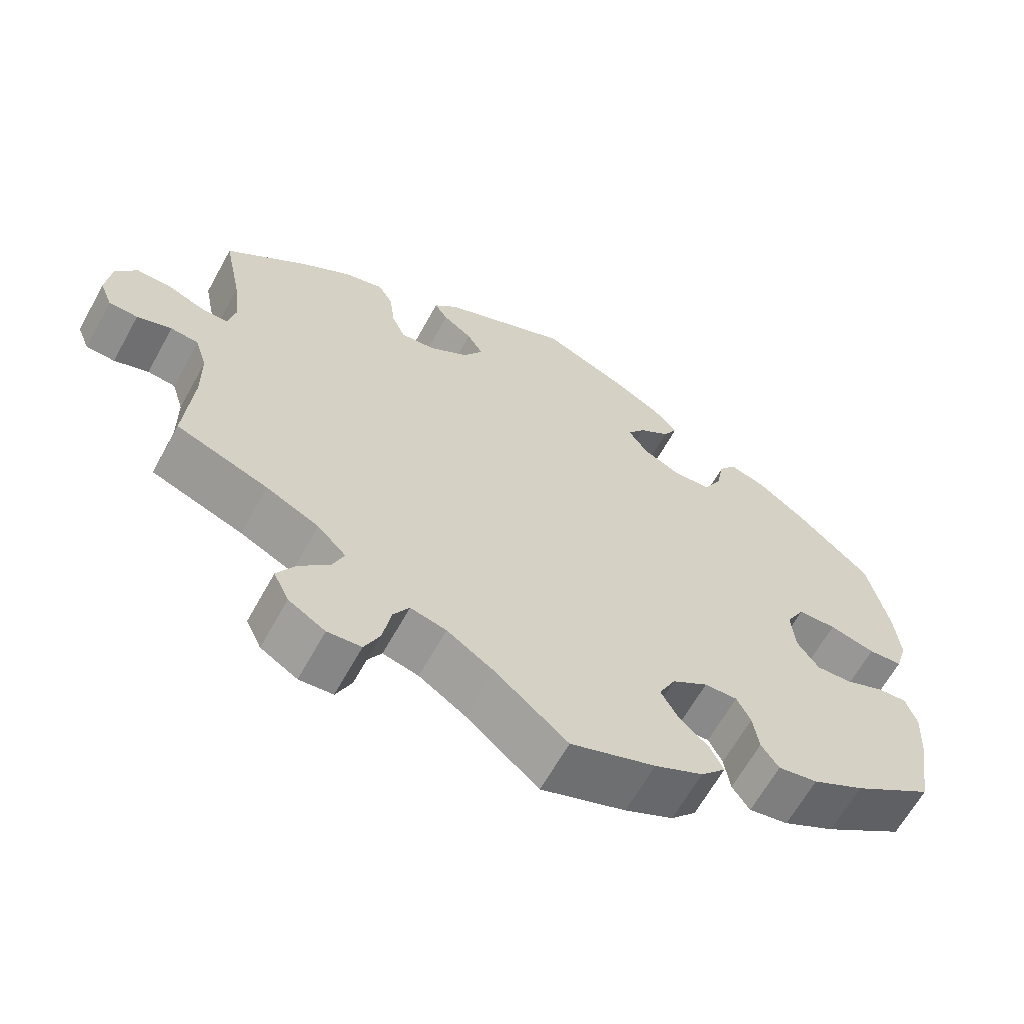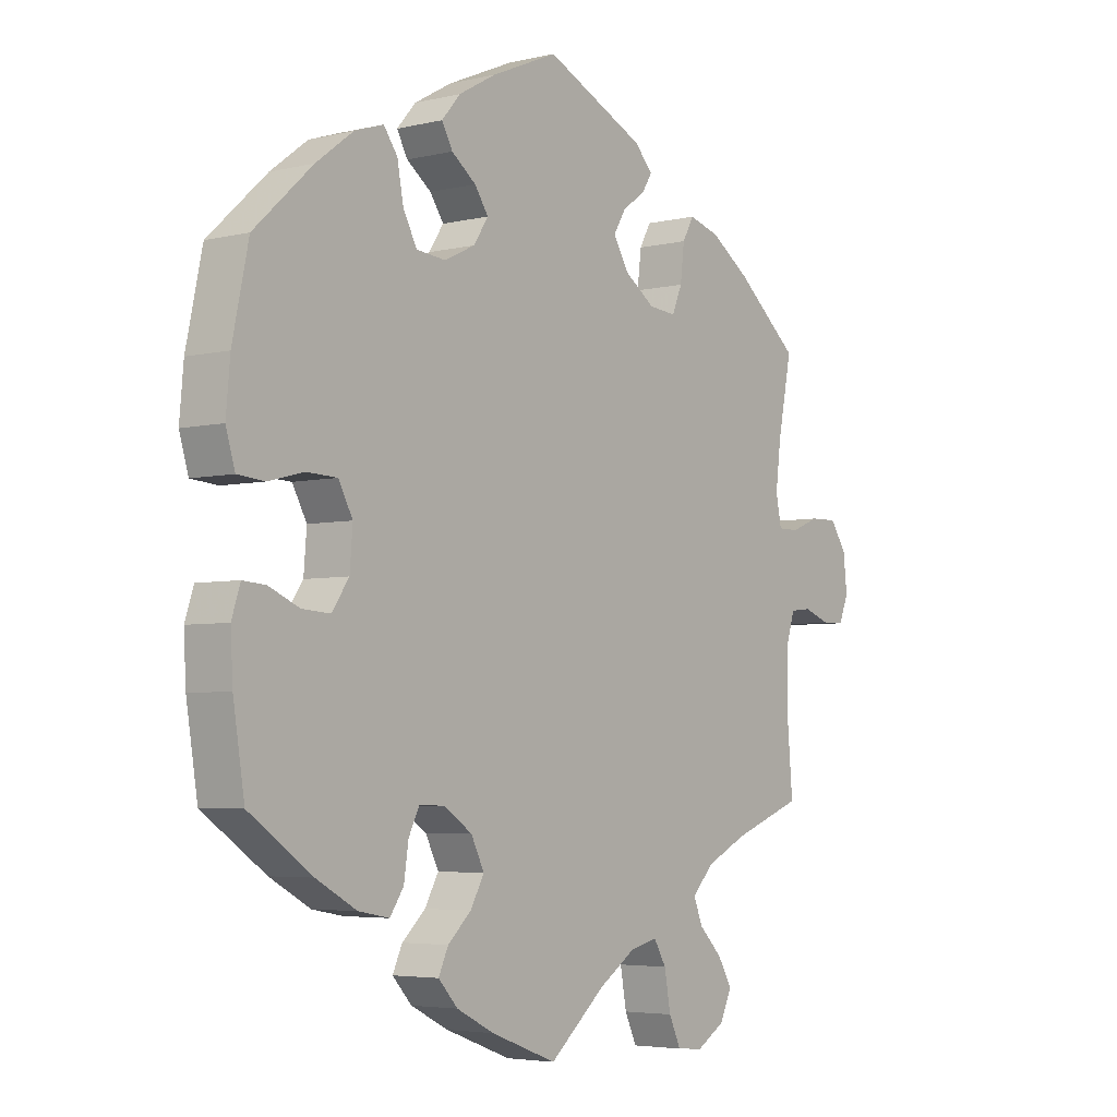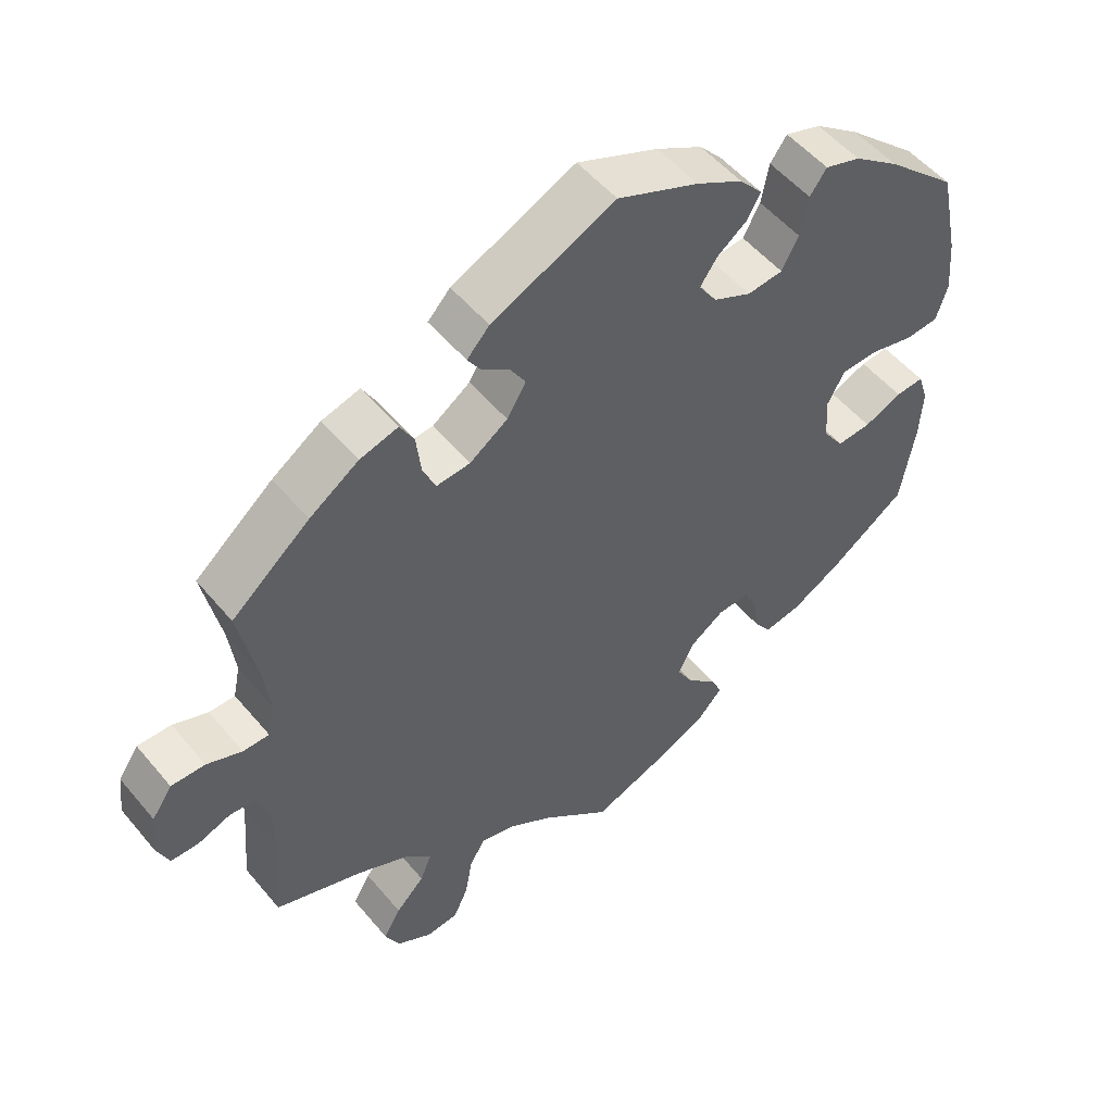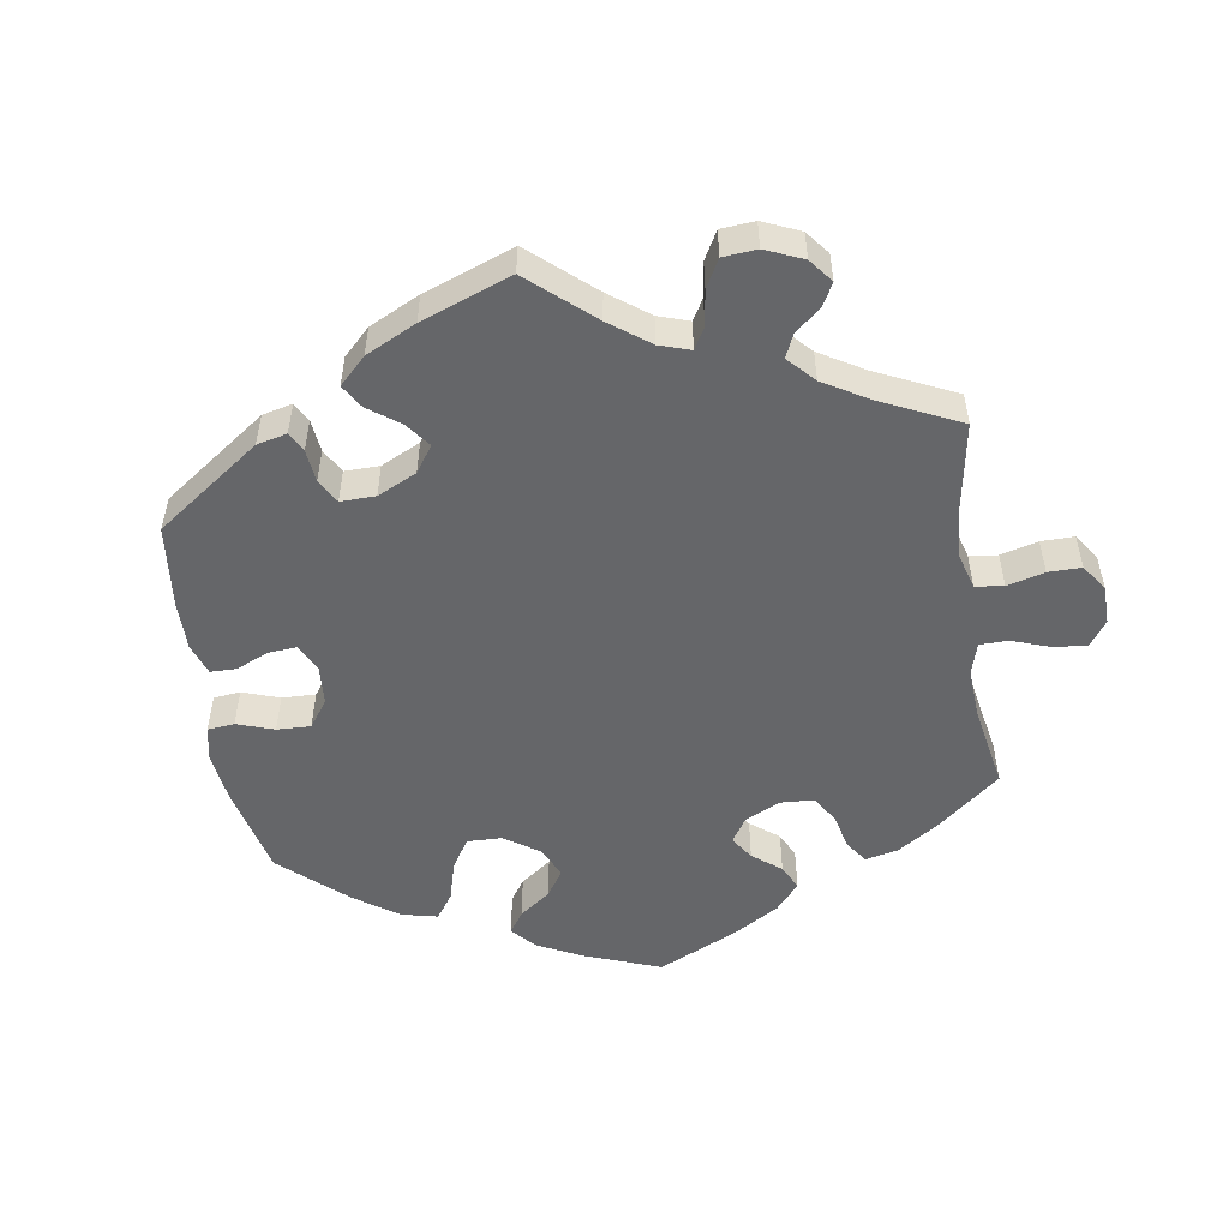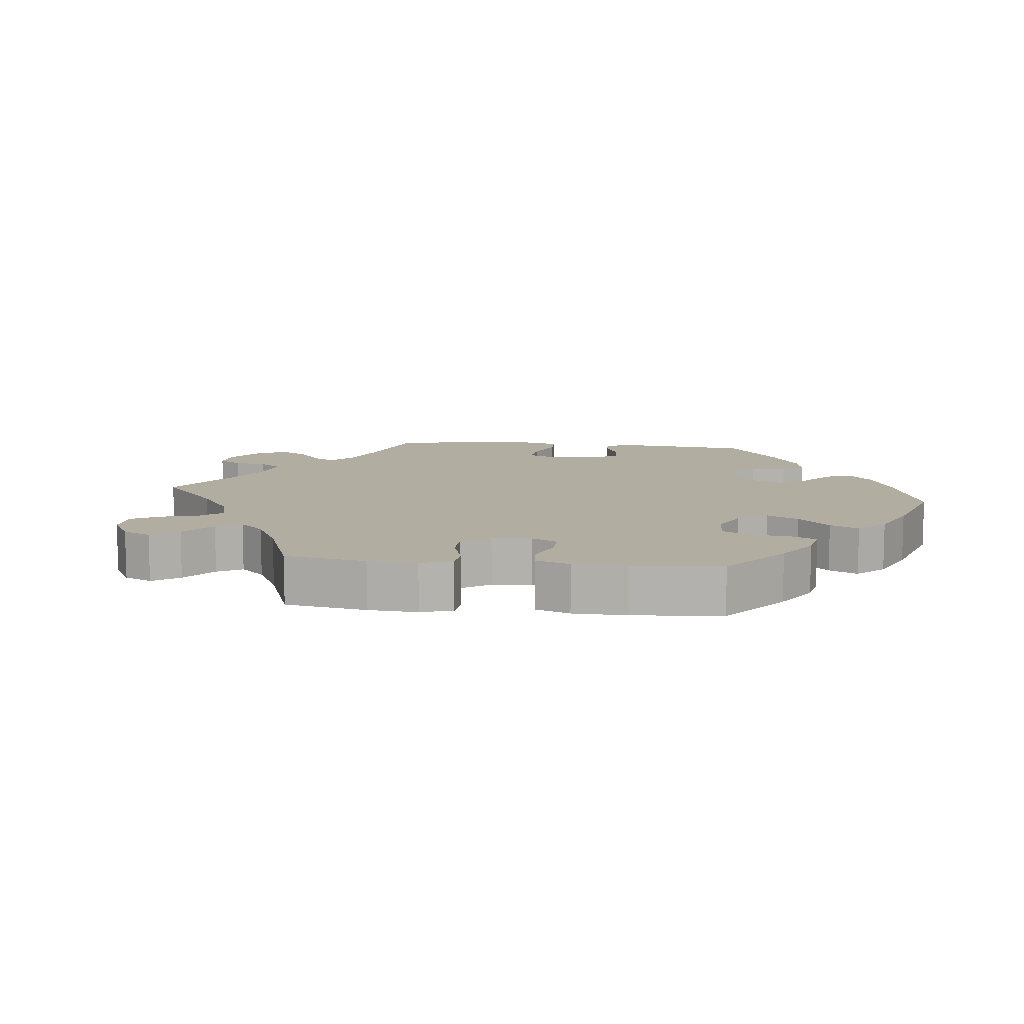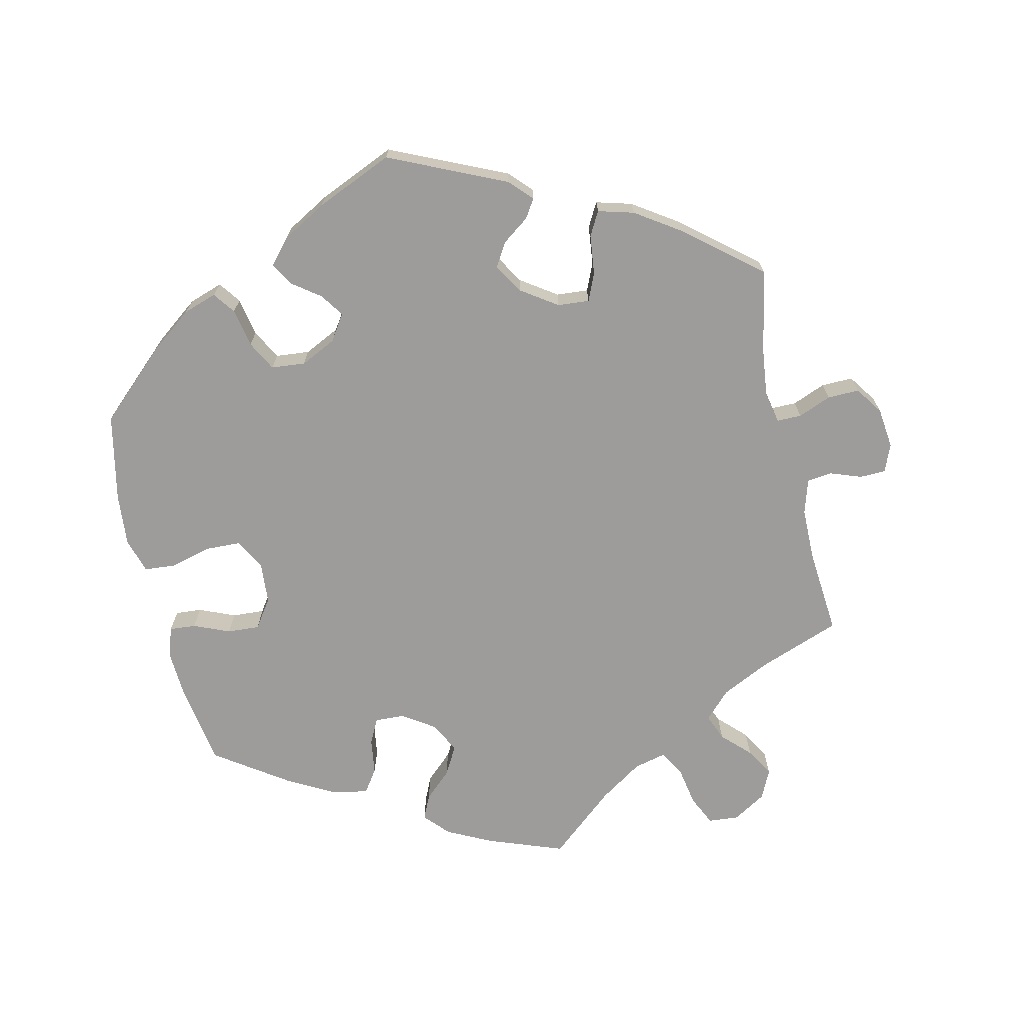
<metadata>
{"format":"obj","ext":"obj","renderer":"f3d","projection":"perspective","resolution":1024,"background":"white","views":[{"elev":-64.2,"azim":151.1,"up":"+Z"},{"elev":-4.5,"azim":-52.5,"up":"+Z"},{"elev":52.7,"azim":141.3,"up":"+Z"},{"elev":-51.8,"azim":69.0,"up":"+Y"},{"elev":10.5,"azim":-143.5,"up":"+Y"},{"elev":-70.2,"azim":13.0,"up":"+Y"}]}
</metadata>
<code>
v -0.26 0.07 0.334
v -0.546 0.07 -0.067
v -0.182 0.07 0.533
v 0.266 0.07 -0.625
v -0.446 0.07 0.058
v 0.301 0.07 -0.431
v 0.155 0.07 0.368
v 0.099 0.07 -0.536
v 0.163 0.07 -0.494
v 0.527 0.07 -0.1
v -0.216 0.07 -0.507
v 0 0.07 -0.62
v -0.196 0.07 0.461
v 0 0.07 0.62
v 0.581 0.07 -0.044
v -0.134 0.07 -0.389
v 0.358 0.07 -0.512
v 0.208 0.07 0.506
v 0.426 0.07 0.402
v 0.543 0.07 -0.048
v 0.257 0.07 0.327
v 0.362 0.07 -0.599
v -0.557 0.07 -0.186
v -0.284 0.07 0.379
v -0.368 0.07 0.01
v -0.556 0.07 0.046
v 0.176 0.07 0.54
v 0.317 0.07 -0.471
v -0.356 0.07 -0.425
v -0.537 0.07 -0.31
v -0.537 0.07 0.31
v -0.319 0.07 0.47
v 0.667 0.07 -0.06
v -0.153 0.07 0.429
v -0.206 0.07 -0.31
v -0.565 0.07 0.178
v -0.27 0.07 -0.346
v 0.19 0.07 0.478
v 0.275 0.07 0.369
v 0.684 0.07 -0.018
v 0.312 0.07 -0.629
v 0.526 0.07 -0.179
v 0.245 0.07 -0.58
v -0.116 0.07 0.57
v -0.572 0.07 0.099
v -0.157 0.07 -0.343
v -0.393 0.07 0.056
v -0.509 0.07 0.042
v -0.116 0.07 -0.577
v 0.412 0.07 -0.356
v 0.648 0.07 0.085
v -0.302 0.07 -0.435
v -0.158 0.07 -0.432
v -0.452 0.07 -0.093
v 0.628 0.07 -0.061
v -0.209 0.07 0.329
v -0.129 0.07 0.394
v 0.209 0.07 0.331
v -0.403 0.07 -0.096
v -0.278 0.07 -0.4
v 0.282 0.07 0.428
v 0.55 0.07 0.064
v 0.383 0.07 -0.555
v 0.212 0.07 -0.482
v 0.537 0.07 -0.31
v 0.356 0.07 0.449
v 0.537 0.07 0.31
v 0.34 0.07 -0.391
v -0.215 0.07 0.495
v 0.512 0.07 0.186
v -0.251 0.07 -0.308
v -0.561 0.07 -0.113
v -0.295 0.07 0.437
v 0.302 0.07 0.464
v 0.503 0.07 0.112
v -0.182 0.07 -0.544
v 0.15 0.07 0.449
v -0.155 0.07 0.355
v 0.6 0.07 0.084
v -0.373 0.07 -0.053
v -0.37 0.07 0.453
v 0.128 0.07 0.413
v -0.199 0.07 -0.47
v 0.677 0.07 0.043
v -0.427 0.07 -0.386
v -0.506 0.07 -0.07
v -0.435 0.07 0.404
v 0.234 0.07 -0.519
v 0.513 0.07 0.064
v -0.26 -0 0.334
v -0.546 -0 -0.067
v -0.182 -0 0.533
v 0.266 -0 -0.625
v -0.446 -0 0.058
v 0.301 -0 -0.431
v 0.155 -0 0.368
v 0.099 -0 -0.536
v 0.163 -0 -0.494
v 0.527 -0 -0.1
v -0.216 -0 -0.507
v 0 -0 -0.62
v -0.196 -0 0.461
v 0 -0 0.62
v 0.581 -0 -0.044
v -0.134 -0 -0.389
v 0.358 -0 -0.512
v 0.208 -0 0.506
v 0.426 -0 0.402
v 0.543 -0 -0.048
v 0.257 -0 0.327
v 0.362 -0 -0.599
v -0.557 -0 -0.186
v -0.284 -0 0.379
v -0.368 -0 0.01
v -0.556 -0 0.046
v 0.176 -0 0.54
v 0.317 -0 -0.471
v -0.356 -0 -0.425
v -0.537 -0 -0.31
v -0.537 -0 0.31
v -0.319 -0 0.47
v 0.667 -0 -0.06
v -0.153 -0 0.429
v -0.206 -0 -0.31
v -0.565 -0 0.178
v -0.27 -0 -0.346
v 0.19 -0 0.478
v 0.275 -0 0.369
v 0.684 -0 -0.018
v 0.312 -0 -0.629
v 0.526 -0 -0.179
v 0.245 -0 -0.58
v -0.116 -0 0.57
v -0.572 -0 0.099
v -0.157 -0 -0.343
v -0.393 -0 0.056
v -0.509 -0 0.042
v -0.116 -0 -0.577
v 0.412 -0 -0.356
v 0.648 -0 0.085
v -0.302 -0 -0.435
v -0.158 -0 -0.432
v -0.452 -0 -0.093
v 0.628 -0 -0.061
v -0.209 -0 0.329
v -0.129 -0 0.394
v 0.209 -0 0.331
v -0.403 -0 -0.096
v -0.278 -0 -0.4
v 0.282 -0 0.428
v 0.55 -0 0.064
v 0.383 -0 -0.555
v 0.212 -0 -0.482
v 0.537 -0 -0.31
v 0.356 -0 0.449
v 0.537 -0 0.31
v 0.34 -0 -0.391
v -0.215 -0 0.495
v 0.512 -0 0.186
v -0.251 -0 -0.308
v -0.561 -0 -0.113
v -0.295 -0 0.437
v 0.302 -0 0.464
v 0.503 -0 0.112
v -0.182 -0 -0.544
v 0.15 -0 0.449
v -0.155 -0 0.355
v 0.6 -0 0.084
v -0.373 -0 -0.053
v -0.37 -0 0.453
v 0.128 -0 0.413
v -0.199 -0 -0.47
v 0.677 -0 0.043
v -0.427 -0 -0.386
v -0.506 -0 -0.07
v -0.435 -0 0.404
v 0.234 -0 -0.519
v 0.513 -0 0.064
f 19 67 70
f 66 19 70 75
f 39 61 74 66
f 21 39 66 75
f 58 21 75 89
f 7 58 89
f 27 18 38 77
f 27 77 82
f 14 27 82
f 44 14 82 7
f 34 13 69 3
f 57 34 3 44
f 81 32 73 24
f 81 24 1
f 87 81 1
f 31 87 1
f 36 31 1 56
f 5 48 26 45
f 47 5 45 36
f 72 2 86 54
f 72 54 59
f 23 72 59
f 30 23 59
f 85 30 59 80
f 37 60 52 29
f 71 37 29 85
f 76 11 83 53
f 76 53 16
f 8 12 49 76
f 9 8 76 16
f 64 9 16 46
f 41 4 43 88
f 41 88 64
f 22 41 64
f 28 17 63 22
f 6 28 22 64
f 68 6 64 46
f 42 65 50
f 10 42 50 68
f 20 10 68 46
f 40 33 55 15
f 40 15 20
f 84 40 20
f 62 79 51 84
f 89 62 84 20
f 57 44 7 89
f 47 36 56
f 25 47 56 78
f 80 25 78 57
f 71 85 80 57
f 89 20 46 35
f 89 35 71 57
f 159 156 108
f 164 159 108 155
f 155 163 150 128
f 164 155 128 110
f 178 164 110 147
f 178 147 96
f 166 127 107 116
f 171 166 116
f 171 116 103
f 96 171 103 133
f 92 158 102 123
f 133 92 123 146
f 113 162 121 170
f 90 113 170
f 90 170 176
f 90 176 120
f 145 90 120 125
f 134 115 137 94
f 125 134 94 136
f 143 175 91 161
f 148 143 161
f 148 161 112
f 148 112 119
f 169 148 119 174
f 118 141 149 126
f 174 118 126 160
f 142 172 100 165
f 105 142 165
f 165 138 101 97
f 105 165 97 98
f 135 105 98 153
f 177 132 93 130
f 153 177 130
f 153 130 111
f 111 152 106 117
f 153 111 117 95
f 135 153 95 157
f 139 154 131
f 157 139 131 99
f 135 157 99 109
f 104 144 122 129
f 109 104 129
f 109 129 173
f 173 140 168 151
f 109 173 151 178
f 178 96 133 146
f 145 125 136
f 167 145 136 114
f 146 167 114 169
f 146 169 174 160
f 124 135 109 178
f 146 160 124 178
f 70 159 164 75
f 75 164 178 89
f 89 178 151 62
f 62 151 168 79
f 79 168 140 51
f 51 140 173 84
f 84 173 129 40
f 40 129 122 33
f 33 122 144 55
f 55 144 104 15
f 15 104 109 20
f 20 109 99 10
f 10 99 131 42
f 42 131 154 65
f 65 154 139 50
f 50 139 157 68
f 68 157 95 6
f 6 95 117 28
f 28 117 106 17
f 17 106 152 63
f 63 152 111 22
f 22 111 130 41
f 41 130 93 4
f 4 93 132 43
f 43 132 177 88
f 88 177 153 64
f 64 153 98 9
f 9 98 97 8
f 8 97 101 12
f 12 101 138 49
f 49 138 165 76
f 76 165 100 11
f 11 100 172 83
f 83 172 142 53
f 53 142 105 16
f 16 105 135 46
f 46 135 124 35
f 35 124 160 71
f 71 160 126 37
f 37 126 149 60
f 60 149 141 52
f 52 141 118 29
f 29 118 174 85
f 85 174 119 30
f 30 119 112 23
f 23 112 161 72
f 72 161 91 2
f 2 91 175 86
f 86 175 143 54
f 54 143 148 59
f 59 148 169 80
f 80 169 114 25
f 25 114 136 47
f 47 136 94 5
f 5 94 137 48
f 48 137 115 26
f 26 115 134 45
f 45 134 125 36
f 36 125 120 31
f 31 120 176 87
f 87 176 170 81
f 81 170 121 32
f 32 121 162 73
f 73 162 113 24
f 24 113 90 1
f 1 90 145 56
f 56 145 167 78
f 78 167 146 57
f 57 146 123 34
f 34 123 102 13
f 13 102 158 69
f 69 158 92 3
f 3 92 133 44
f 44 133 103 14
f 14 103 116 27
f 27 116 107 18
f 18 107 127 38
f 38 127 166 77
f 77 166 171 82
f 82 171 96 7
f 7 96 147 58
f 58 147 110 21
f 21 110 128 39
f 39 128 150 61
f 61 150 163 74
f 74 163 155 66
f 66 155 108 19
f 19 108 156 67
f 67 156 159 70

</code>
